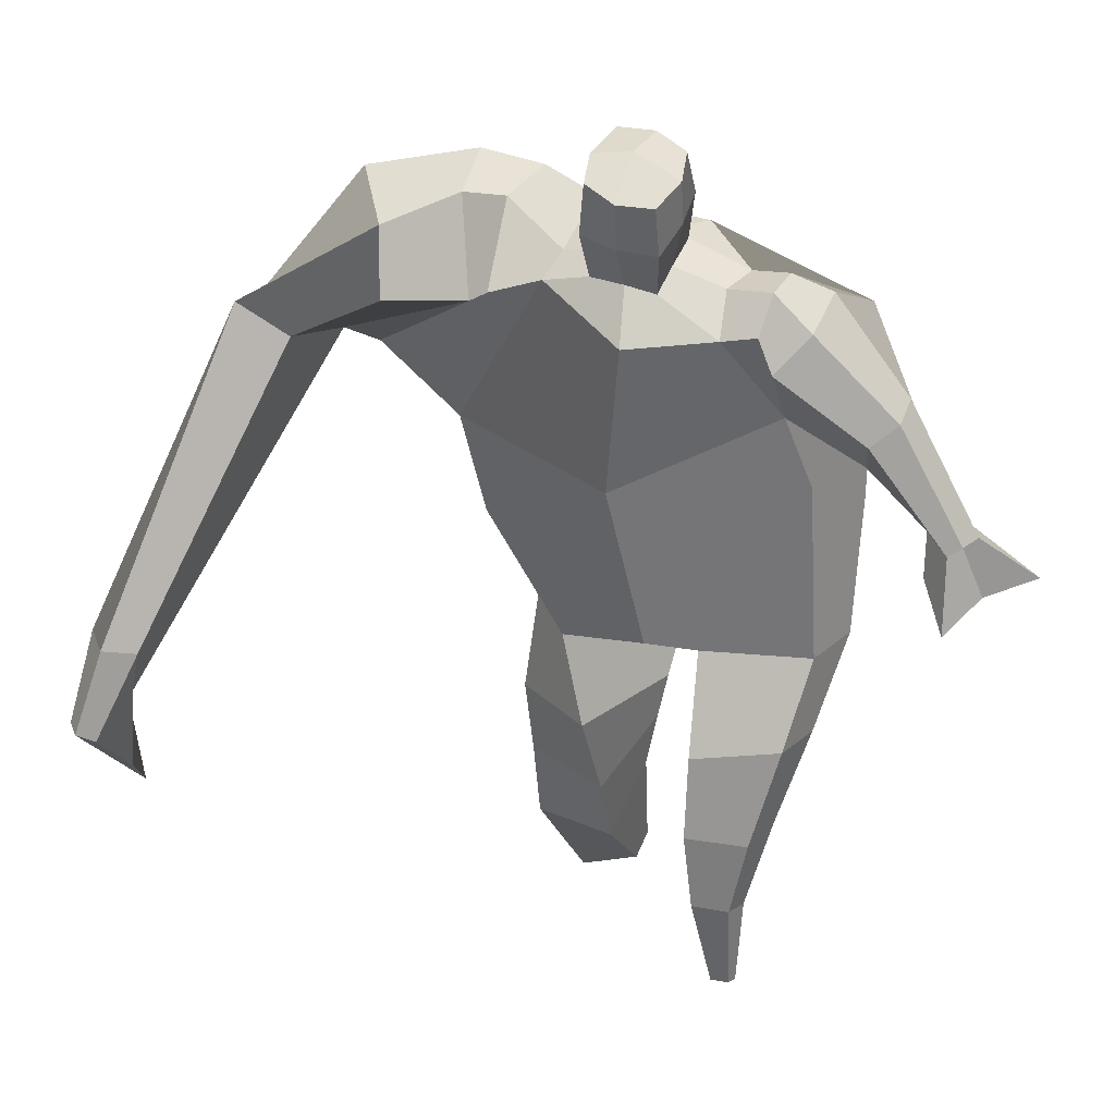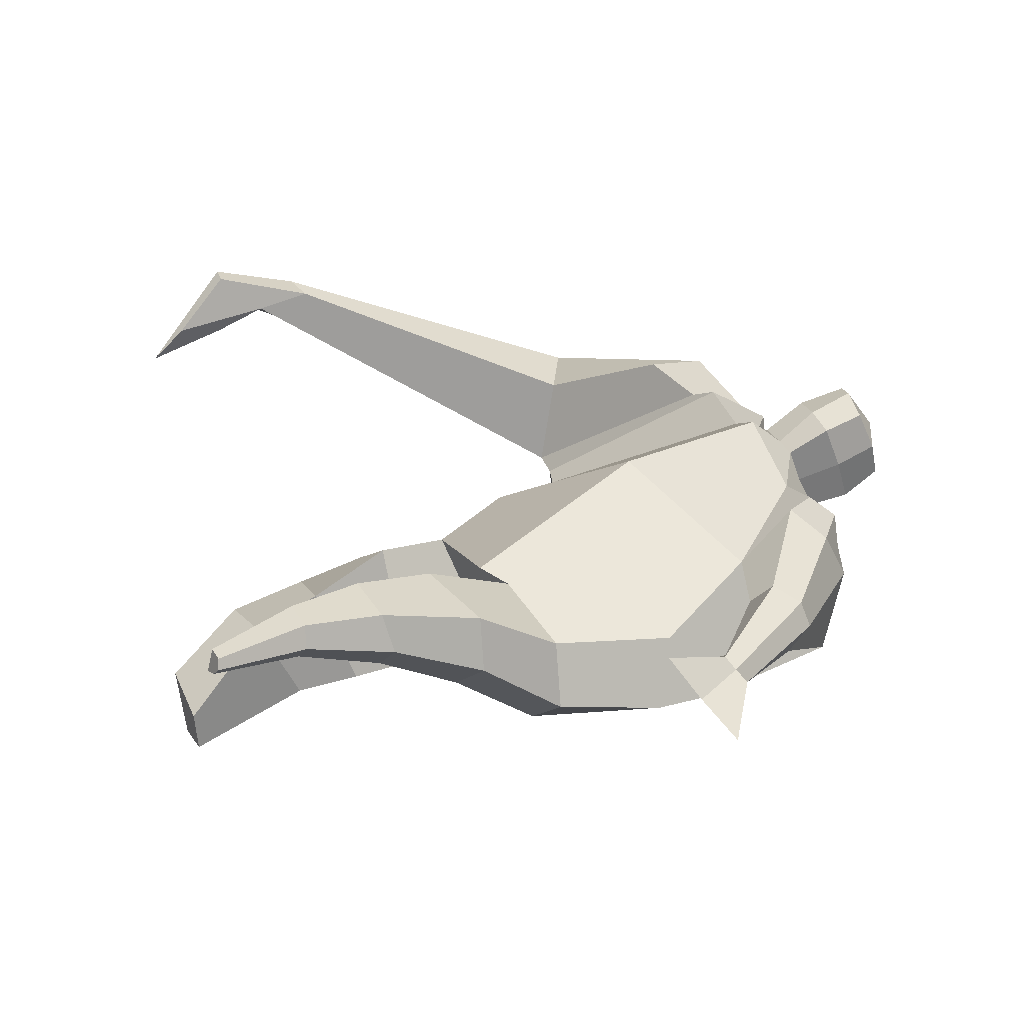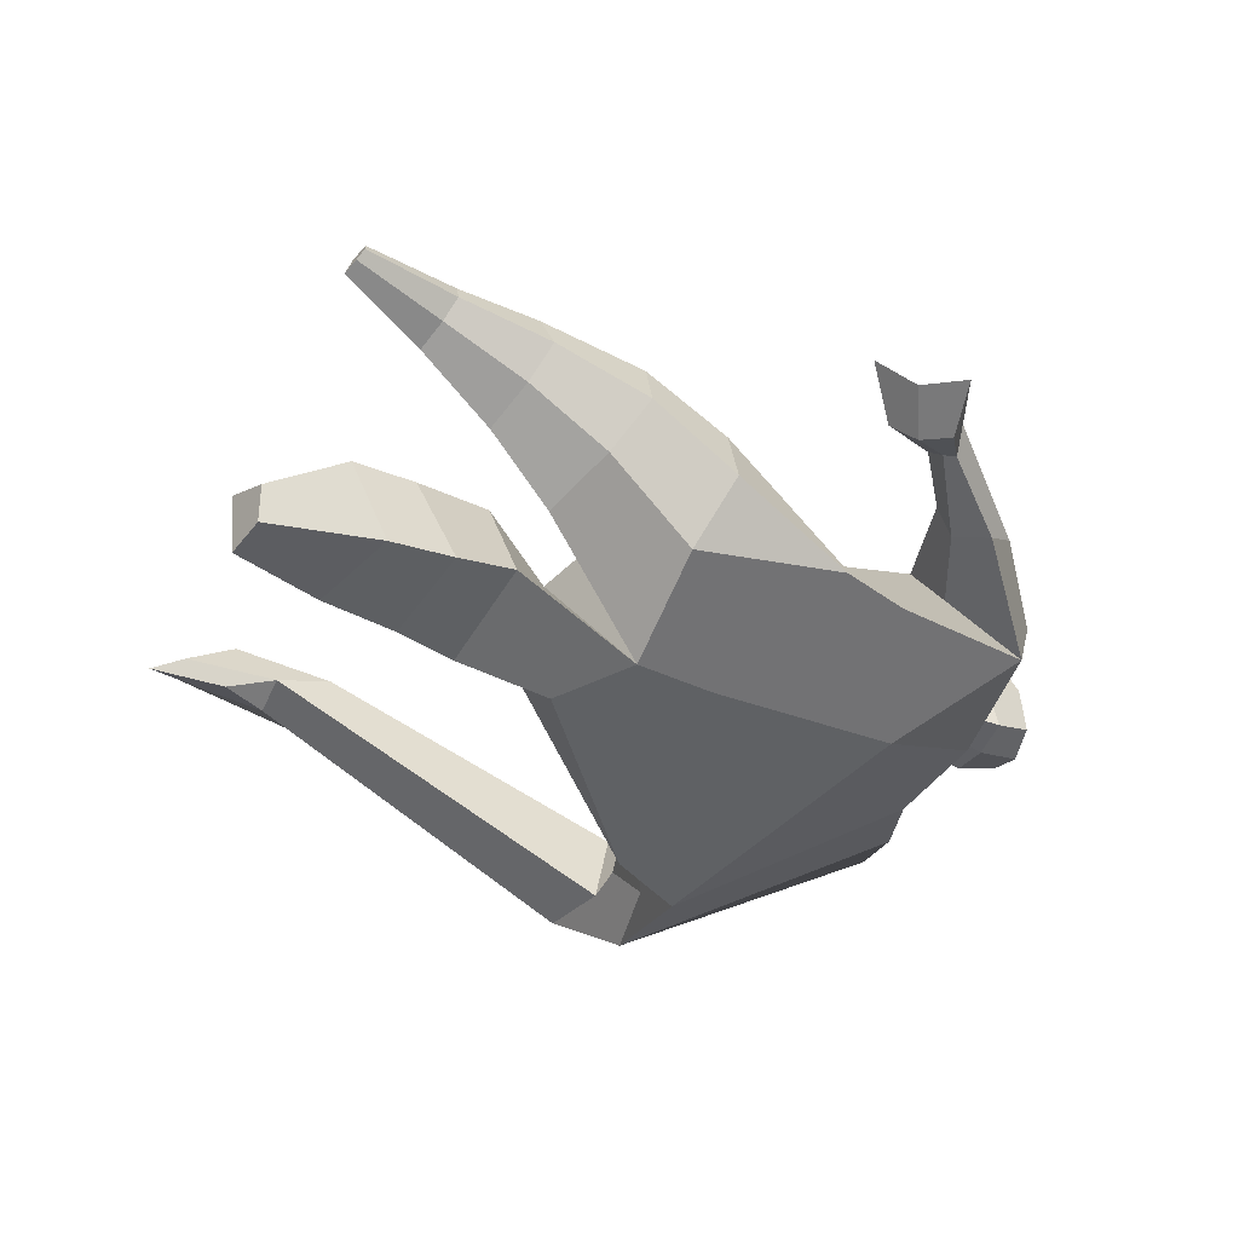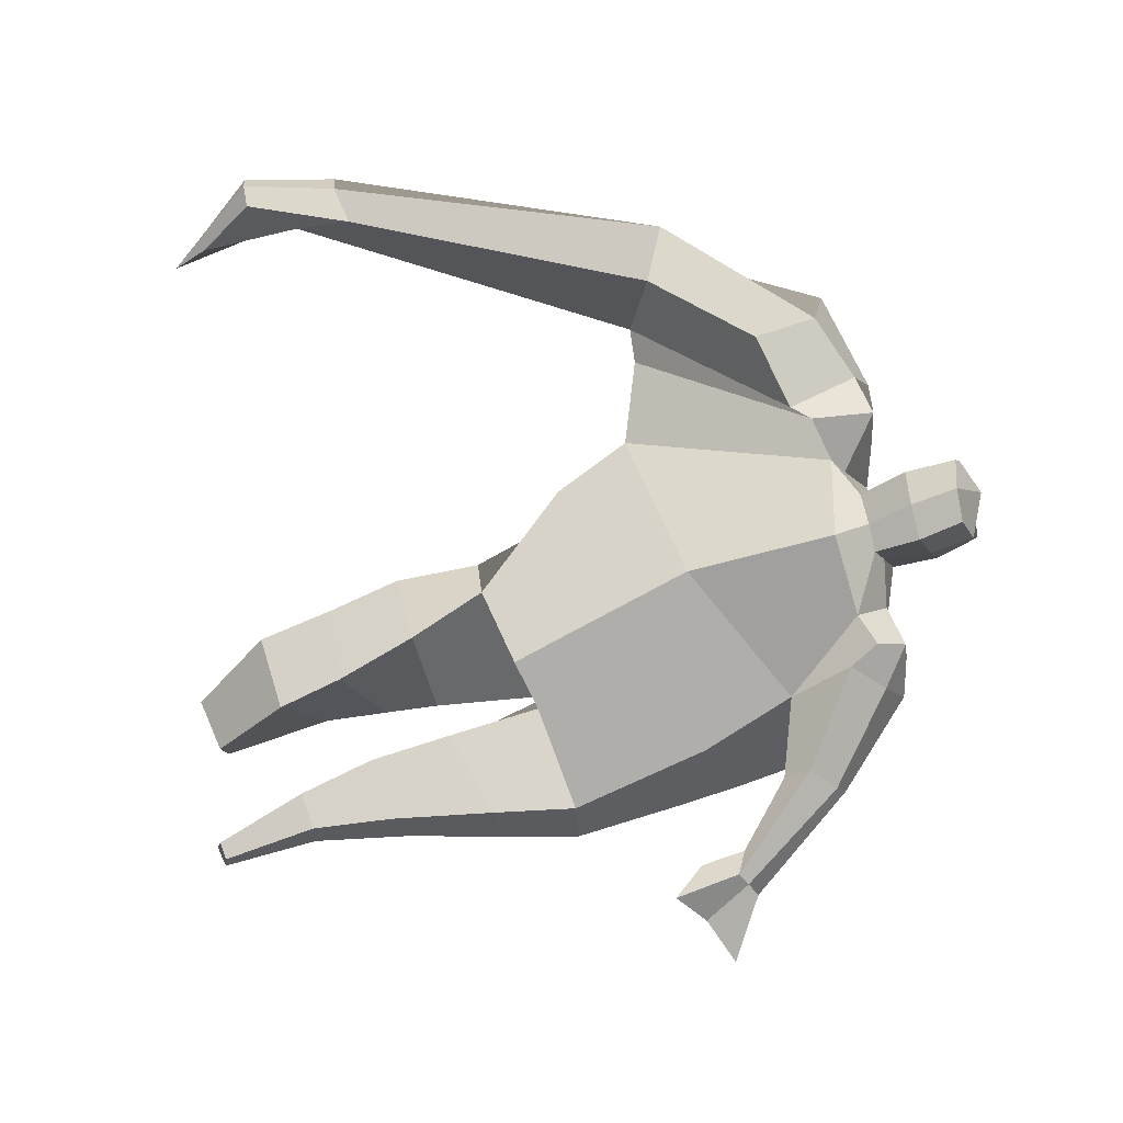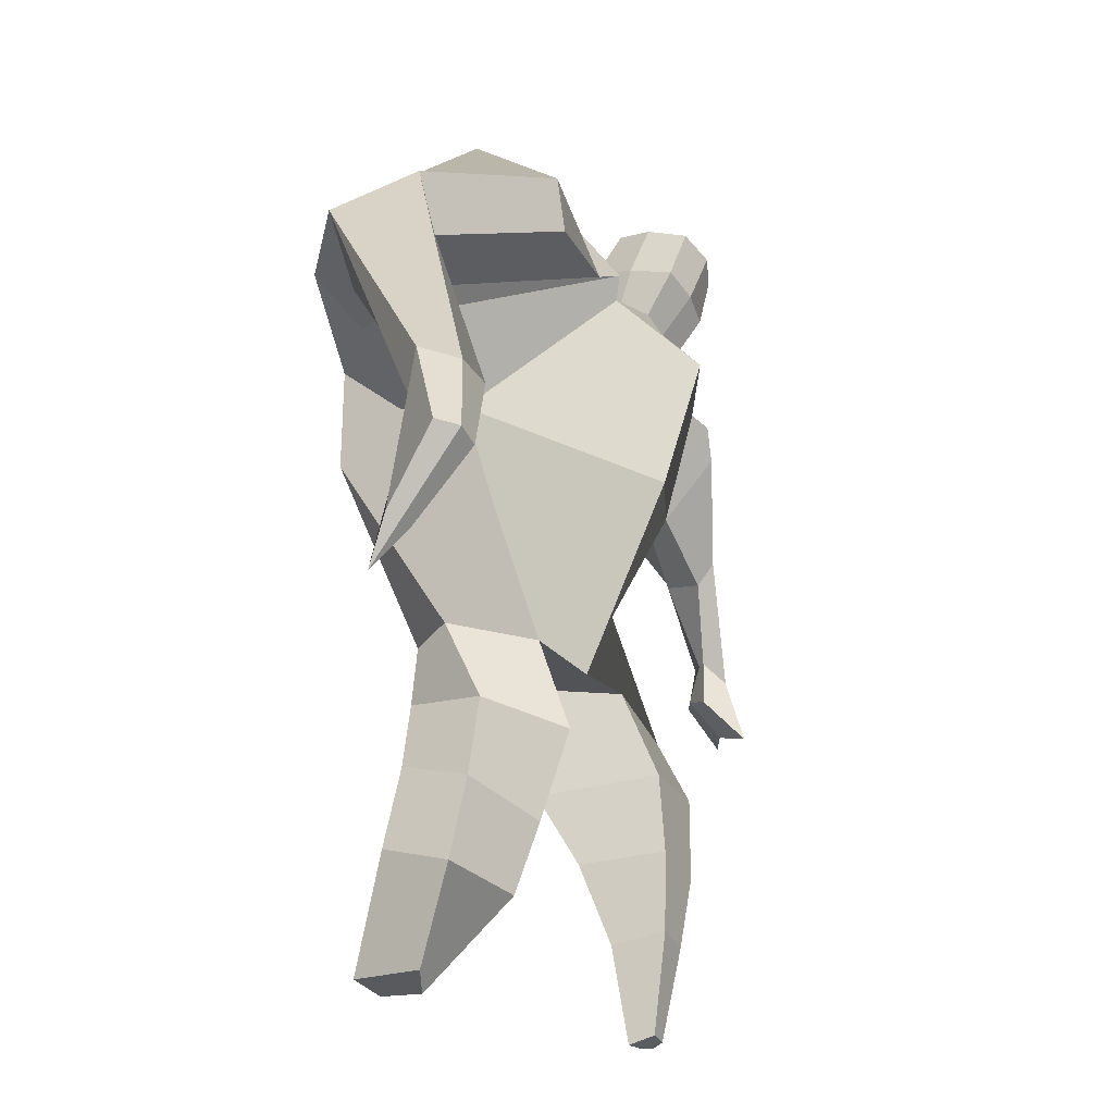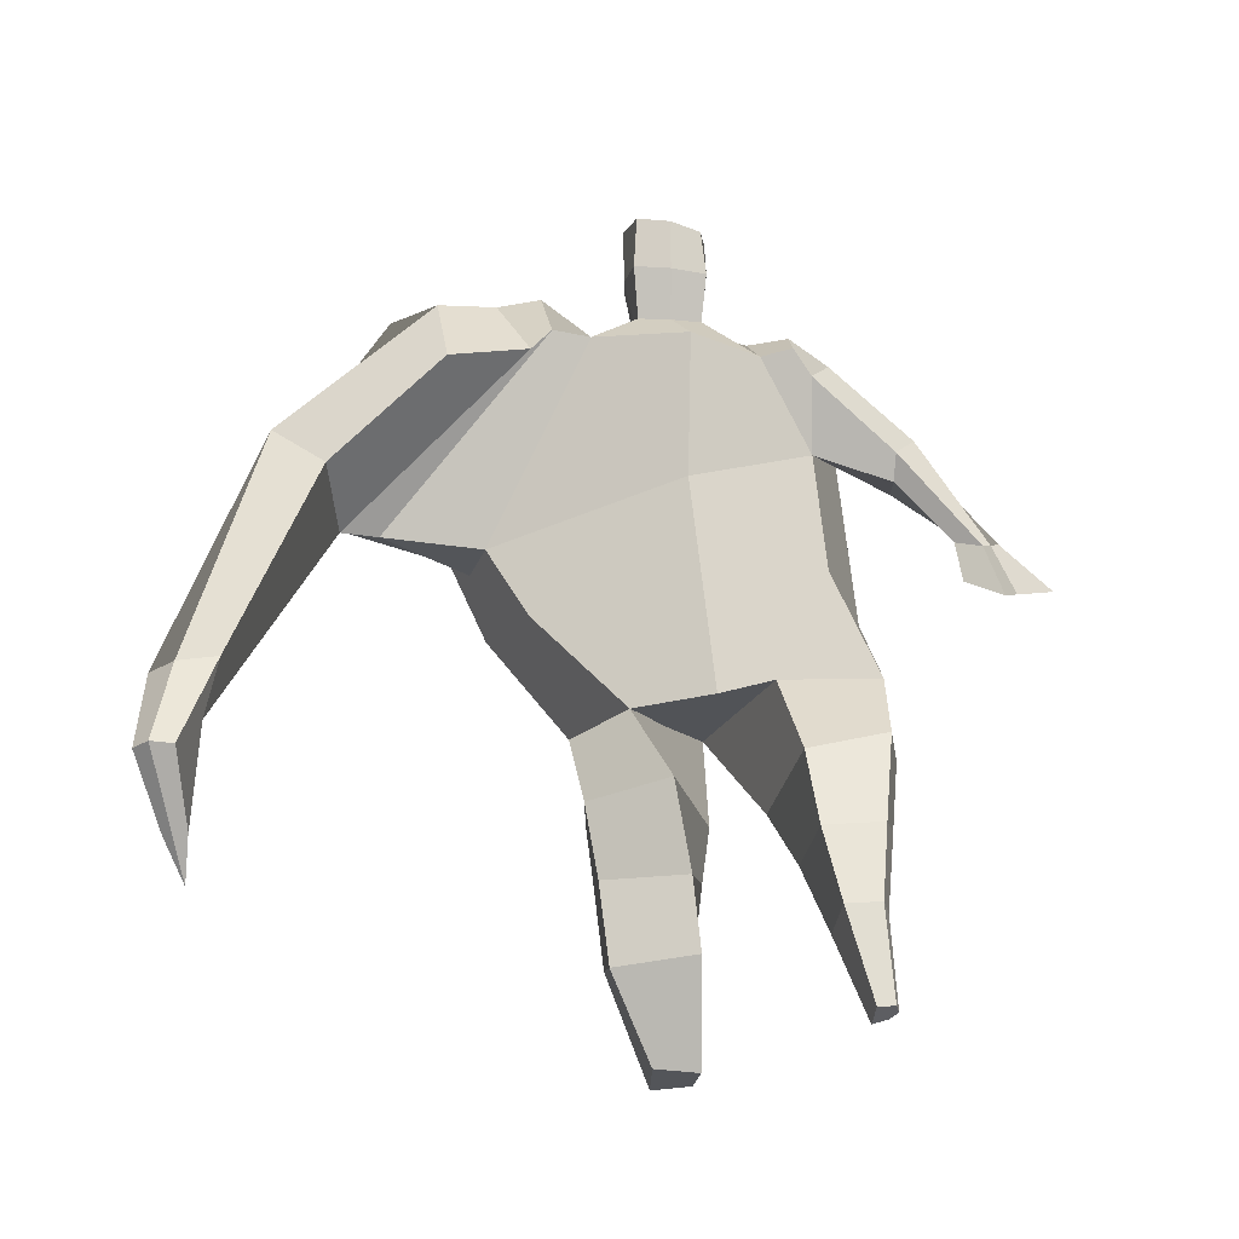
<metadata>
{"format":"obj","ext":"obj","renderer":"f3d","projection":"perspective","resolution":1024,"background":"white","views":[{"elev":23.4,"azim":25.3,"up":"+Y"},{"elev":22.9,"azim":62.5,"up":"+Z"},{"elev":-52.2,"azim":51.0,"up":"+Z"},{"elev":68.0,"azim":69.7,"up":"+Z"},{"elev":-33.7,"azim":-55.9,"up":"+Y"},{"elev":57.3,"azim":-8.3,"up":"+Z"}]}
</metadata>
<code>
o monstruo_grande
v 0.4326 1.996 0.2234
v 0.5183 1.167 0.1143
v -0.6922 1.81 0.1719
v -0.3139 1.123 0.2006
v 0.5792 2.279 -0.1276
v 0.5462 1.588 -0.2321
v -0.8078 2.046 -0.2353
v -0.717 1.754 -0.3076
v -0.2548 2.405 0.4708
v 0.2955 2.277 0.4244
v -0.3874 2.376 0.5681
v -1.18 2.13 -0.07017
v -0.2423 2.579 0.1177
v 0.2917 2.422 0.1658
v -1.034 1.982 0.06807
v -0.3984 2.662 0.1476
v -0.7402 2.307 0.5883
v -1.461 2.058 0.2132
v -1.174 2.074 0.3983
v -0.9092 2.652 0.3557
v -0.5763 2.713 0.2293
v -0.4647 2.331 0.5389
v -1.163 2.011 0.07945
v -1.785 0.7962 0.8821
v -1.659 0.7703 0.9235
v -1.66 0.589 0.7266
v -1.737 0.6049 0.7013
v 0.4544 2.188 0.4041
v 0.546 2.382 0.1421
v 0.412 2.303 0.4176
v 0.4237 2.438 0.1909
v 0.6857 1.868 0.1955
v 0.7884 1.976 0.01828
v 0.7066 1.95 0.248
v 0.7802 2.069 0.09367
v 0.8571 1.659 0.1052
v 0.9326 1.695 0.02689
v 0.9366 1.604 0.1473
v 1.01 1.652 0.07094
v 0.8541 1.503 0.1028
v 1.01 1.598 -0.05305
v 0.952 1.366 0.2049
v 1.179 1.508 -0.03717
v -0.09135 2.443 0.4922
v 0.1176 2.411 0.4741
v -0.08687 2.549 0.247
v 0.112 2.515 0.2318
v -0.04905 2.761 0.6269
v 0.1587 2.701 0.5918
v -0.06269 2.865 0.3699
v 0.1452 2.806 0.3352
v -0.5047 1.169 -0.02622
v -0.3755 1.21 -0.2282
v -0.04165 1.274 -0.3348
v -0.7487 1.86 -0.04424
v 0.5546 1.168 -0.122
v 0.3424 1.168 -0.2597
v 0.01528 1.521 -0.3307
v -0.03019 1.143 0.1917
v 0.4829 2.08 0.1054
v -0.2439 2.466 0.3467
v -0.3946 2.631 0.4167
v -0.9631 2.043 -0.04551
v 0.275 2.407 0.3259
v -0.7484 2.537 0.5643
v -1.338 2.185 0.456
v -0.5473 2.624 0.4126
v -1.732 0.7834 0.9338
v -1.69 0.4786 0.6147
v 0.5382 2.296 0.3009
v 0.4216 2.415 0.327
v 0.691 1.906 0.0676
v 0.7853 2.021 0.1996
v 0.8937 1.681 0.06648
v 0.9728 1.627 0.1086
v 0.9115 1.559 0.01114
v 1.03 1.454 0.0608
v -0.09053 2.495 0.369
v 0.113 2.464 0.3526
v -0.0873 2.813 0.5002
v 0.1832 2.753 0.4617
v -1.52 1.087 0.8534
v -1.591 0.9143 0.7944
v -1.74 1.102 0.7843
v -1.71 0.9388 0.7553
v -1.662 0.7582 0.7053
v -1.651 1.078 0.8724
v -0.02907 1.775 0.5029
v 0.132 2.143 -0.2119
v 0.1114 2.523 0.05256
v 0.05664 2.273 0.6047
v 0.009452 2.531 0.2388
v 0.01716 2.43 0.4835
v 0.03927 2.851 0.314
v 0.05686 2.715 0.6479
v 0.04966 2.835 0.5016
v 0.143 2.669 0.2597
v 0.1552 2.55 0.5528
v -0.08313 2.594 0.5827
v -0.09608 2.714 0.2885
v -0.107 2.654 0.4364
v 0.1642 2.609 0.405
v 0.0217 2.699 0.2538
v 0.03739 2.564 0.5874
v 0.4448 1.684 -0.01311
v -0.5833 1.511 0.2026
v 0.5522 1.803 -0.2325
v 0.1616 1.161 0.2018
v -0.2439 0.07083 -0.2678
v -0.4 0.06189 -0.1609
v -0.4003 0.09506 -0.4095
v -0.2644 0.09059 -0.4112
v 0.3088 -0.01082 0.2344
v 0.2364 -0.0261 0.1591
v 0.3187 -0.01713 0.1965
v 0.2875 -0.02312 0.1704
v 0.2496 -0.01019 0.2441
v 0.08688 0.8374 -0.08322
v 0.137 0.5757 0.04584
v 0.1773 0.2866 0.1391
v 0.2048 0.3002 0.3183
v 0.1823 0.5568 0.3403
v 0.1854 0.8349 0.321
v 0.3278 0.2971 0.298
v 0.3899 0.5567 0.3056
v 0.4751 0.8902 0.2567
v 0.3427 0.8591 -0.0474
v 0.3154 0.5773 0.08329
v 0.2834 0.2874 0.1628
v 0.3483 0.2919 0.2181
v 0.4254 0.586 0.1731
v 0.507 0.8876 0.06762
v -0.2187 0.8339 0.2525
v -0.2038 0.5533 0.1324
v -0.2089 0.3263 0.04189
v -0.4917 0.3391 0.002198
v -0.487 0.6085 0.0623
v -0.4954 0.8628 0.1082
v -0.4953 0.444 -0.2463
v -0.4891 0.7127 -0.1866
v -0.4859 0.9224 -0.162
v -0.09216 0.8606 -0.165
v -0.1446 0.6794 -0.2029
v -0.2 0.4742 -0.2387
f 89 7 13 90
f 8 7 89 58 54 53
f 6 56 57
f 3 106 4 59 88
f 6 107 5 60 1 105 2 56
f 61 13 16 62
f 5 14 31 29
f 88 1 10 91
f 67 21 20 65
f 13 7 12 16
f 3 9 11 15
f 55 3 15 63
f 66 19 17 65
f 23 22 17 19
f 83 82 25 26
f 15 11 22 23
f 62 16 21 67
f 69 26 25 68
f 87 84 24 68
f 86 83 26 69
f 84 85 27 24
f 70 29 31 71
f 70 28 34 73
f 10 1 28 30
f 64 10 30 71
f 34 32 36 38
f 60 5 33 72
f 5 29 35 33
f 28 1 32 34
f 37 39 43 41
f 73 34 38 75
f 33 35 39 37
f 72 33 37 74
f 76 41 43 77
f 74 37 41 76
f 38 36 40 42
f 75 38 42 77
f 102 97 51 81
f 91 10 45 93
f 90 13 46 92
f 61 9 44 78
f 64 14 47 79
f 96 94 50 80
f 101 99 48 80
f 104 98 49 95
f 103 100 50 94
f 8 53 52
f 8 52 4 106 3 55 7
f 54 58 89 5 107 6 57
f 100 101 80 50
f 95 96 80 48
f 10 64 79 45
f 13 61 78 46
f 98 102 81 49
f 39 75 77 43
f 36 74 76 40
f 40 76 77 42
f 32 72 74 36
f 35 73 75 39
f 1 60 72 32
f 14 64 71 31
f 29 70 73 35
f 28 70 71 30
f 85 86 69 27
f 82 87 68 25
f 27 69 68 24
f 11 62 67 22
f 18 66 65 20
f 7 55 63 12
f 22 67 65 17
f 9 61 62 11
f 19 66 87 82
f 12 18 20 21 16
f 66 18 84 87
f 23 19 82 83
f 49 81 96 95
f 97 103 94 51
f 99 104 95 48
f 81 51 94 96
f 14 90 92 47
f 9 91 93 44
f 3 88 91 9
f 5 89 90 14
f 44 93 104 99
f 47 92 103 97
f 45 79 102 98
f 46 78 101 100
f 92 46 100 103
f 93 45 98 104
f 78 44 99 101
f 79 47 97 102
f 59 4 52 53 54 108
f 136 110 109 135
f 121 120 114 117
f 139 111 110 136
f 135 109 112 144
f 144 112 111 139
f 111 112 109 110
f 117 114 116 115 113
f 124 121 117 113
f 120 129 116 114
f 130 124 113 115
f 129 130 115 116
f 57 56 132 127
f 127 132 131 128
f 128 131 130 129
f 56 2 126 132
f 132 126 125 131
f 131 125 124 130
f 54 57 127 118
f 118 127 128 119
f 119 128 129 120
f 2 108 123 126
f 126 123 122 125
f 125 122 121 124
f 108 54 118 123
f 123 118 119 122
f 122 119 120 121
f 54 142 141 53
f 142 143 140 141
f 143 144 139 140
f 4 133 142 54
f 133 134 143 142
f 134 135 144 143
f 53 141 138 52
f 141 140 137 138
f 140 139 136 137
f 52 138 133 4
f 138 137 134 133
f 137 136 135 134
f 105 1 88 59 108 2
f 86 85 83
f 83 85 18 23
f 63 15 23 18 12
f 84 18 85
l 52 106

</code>
